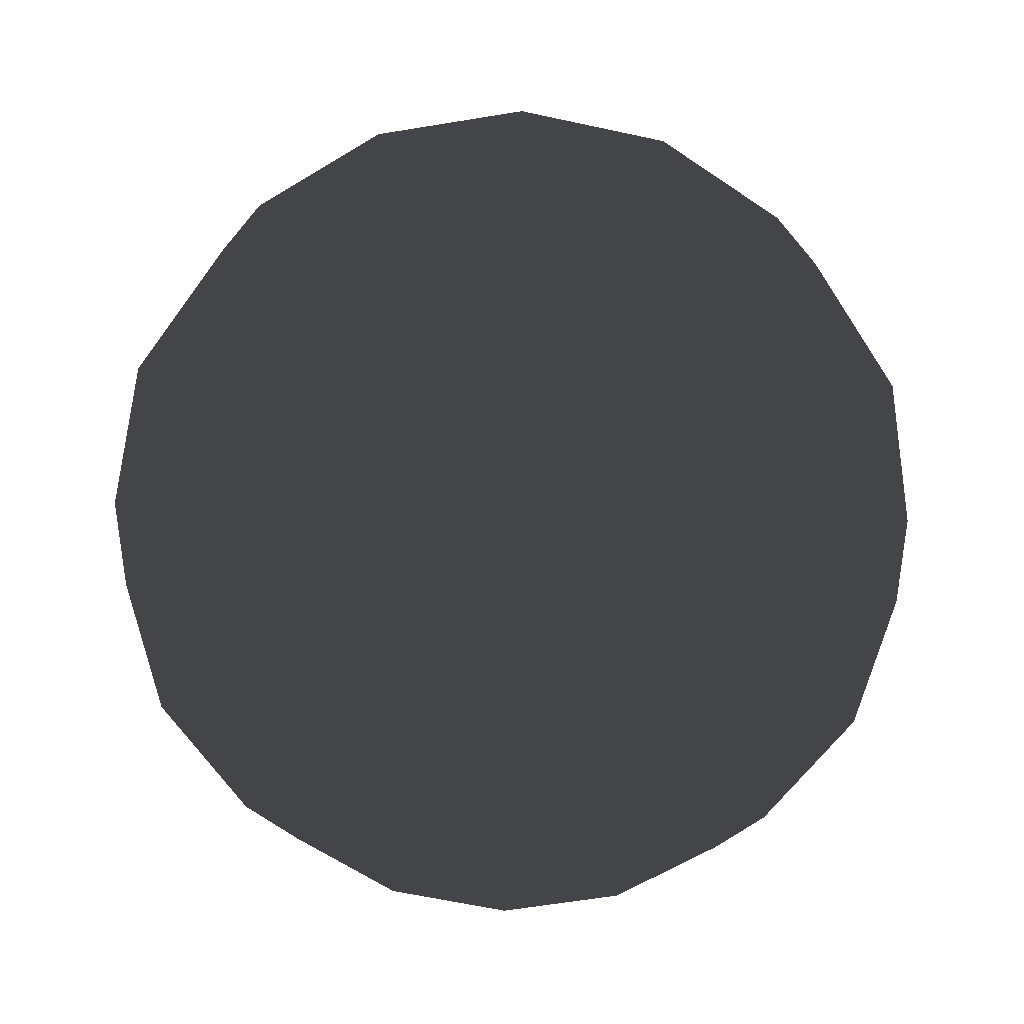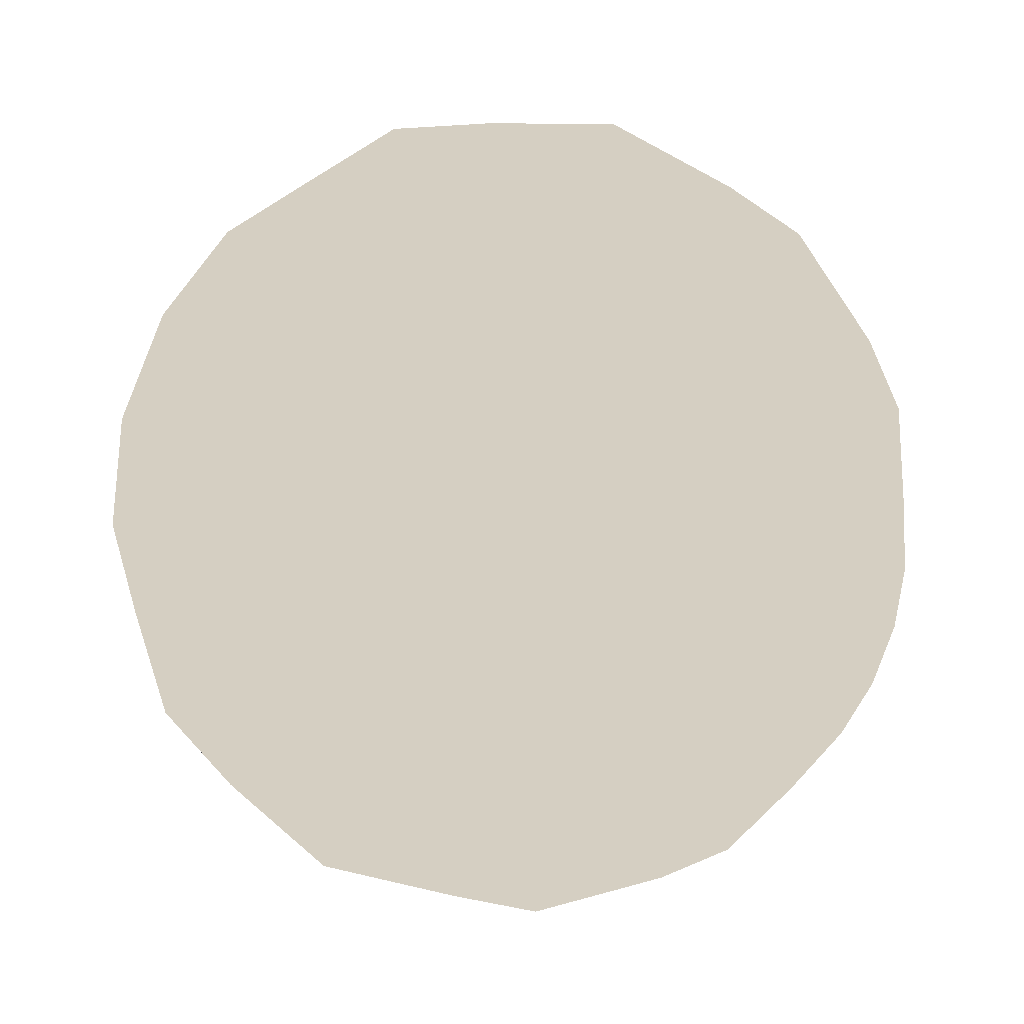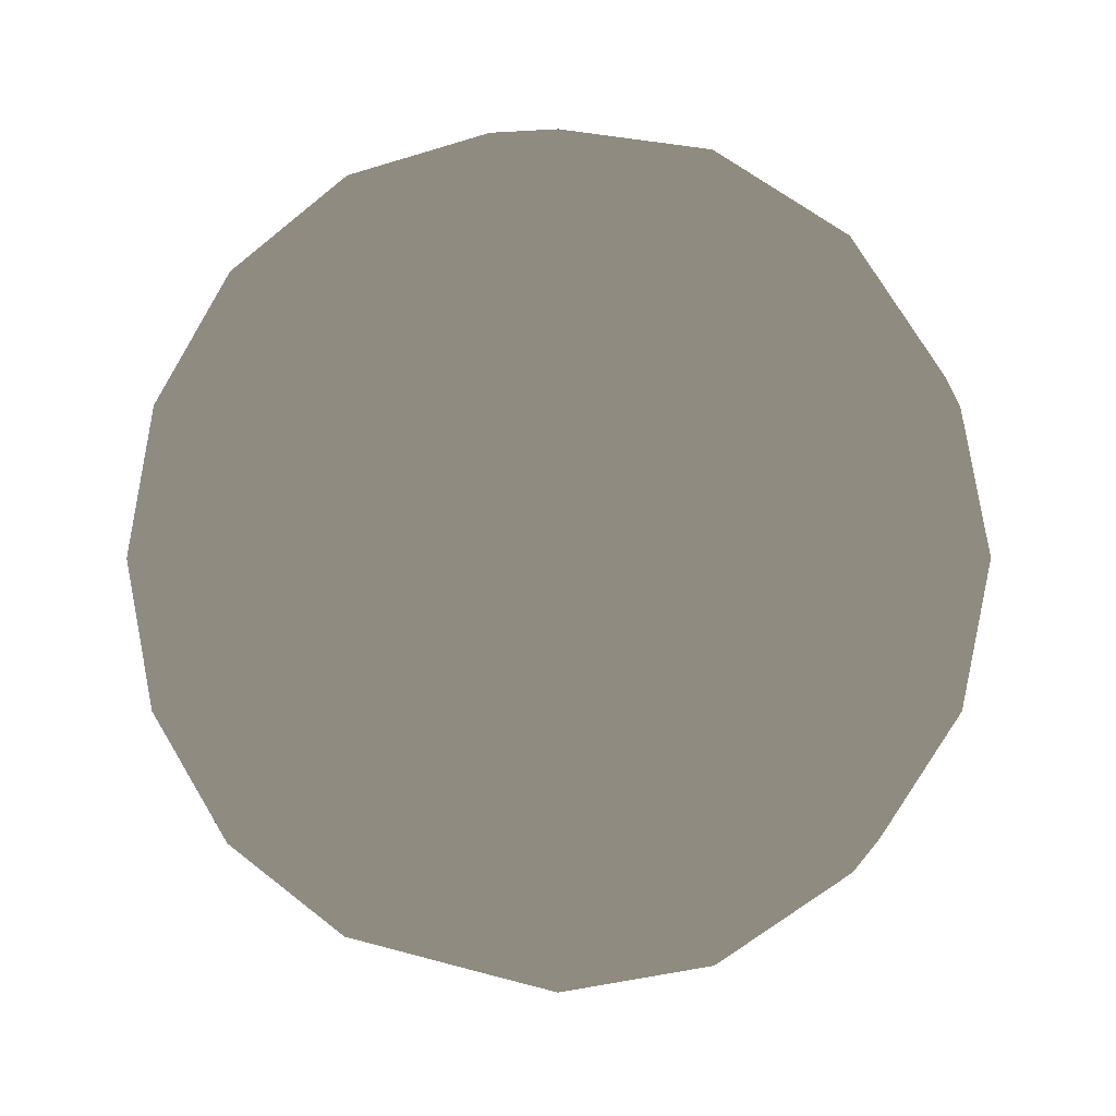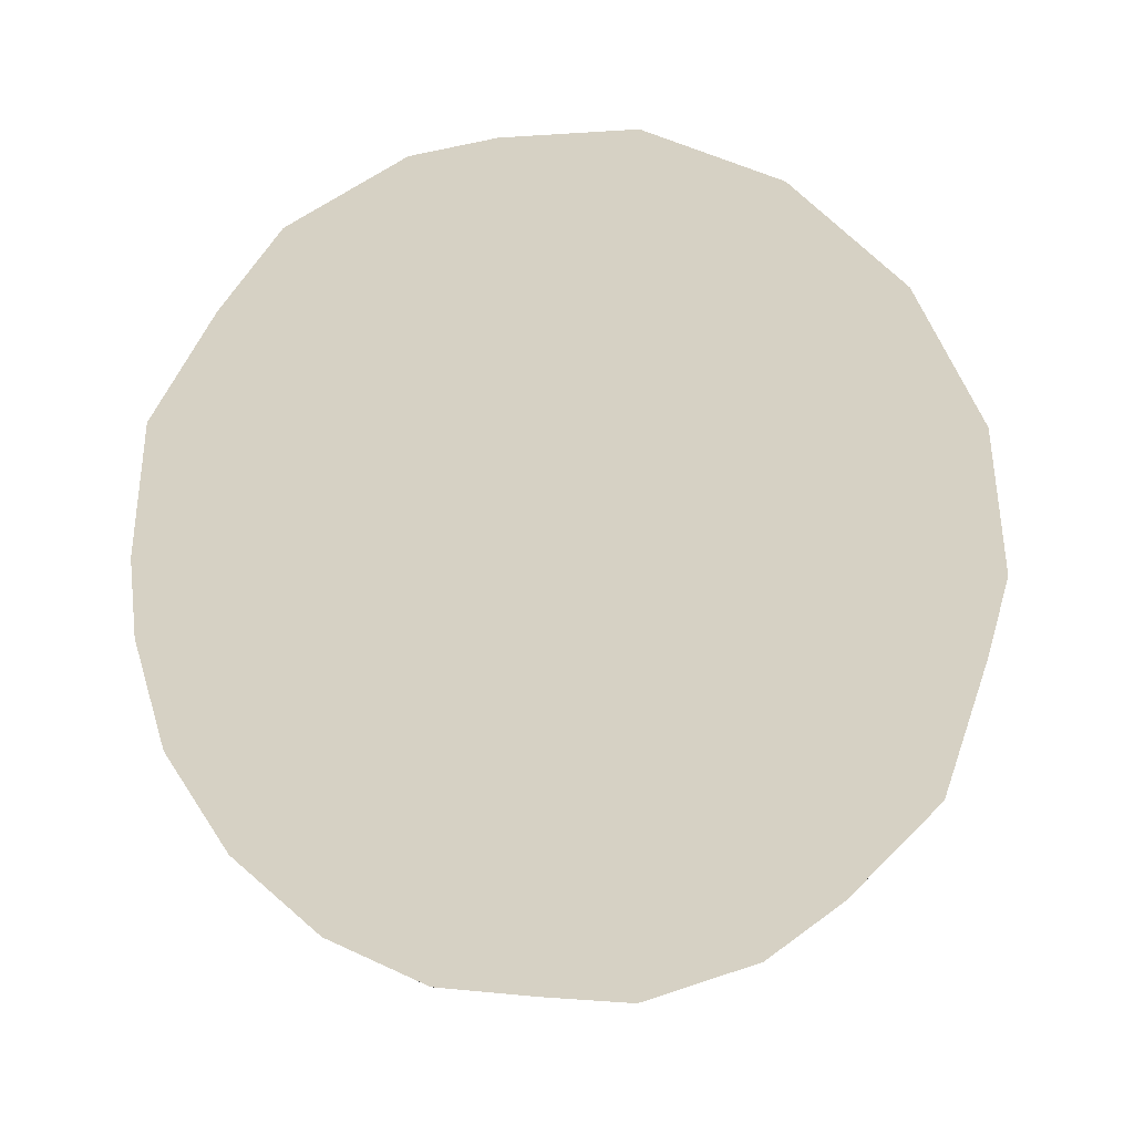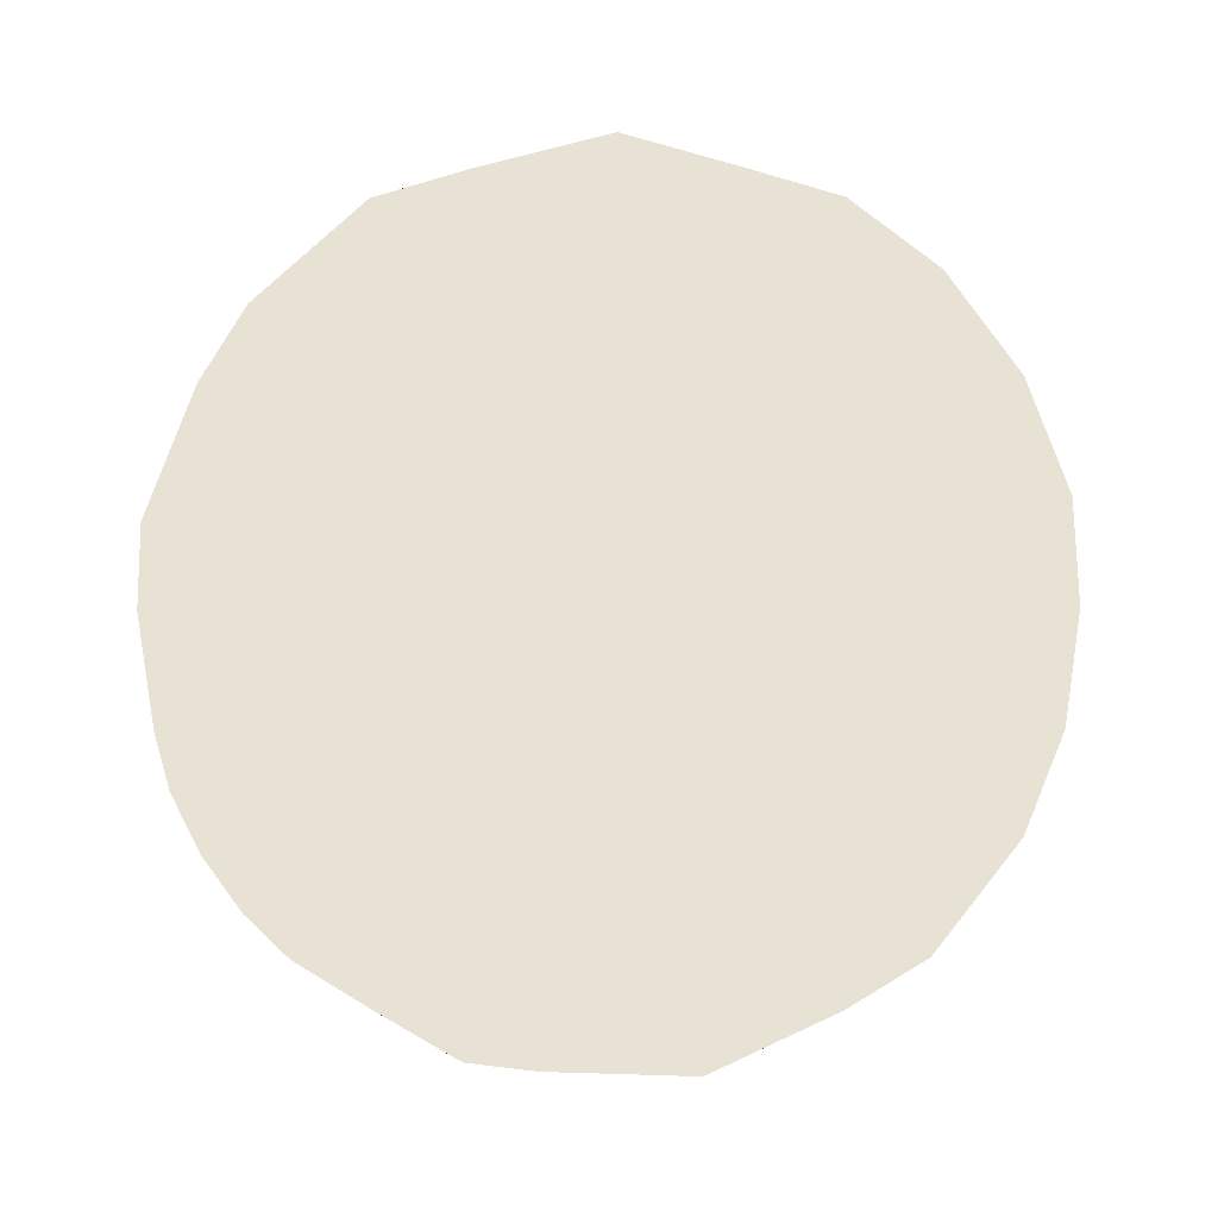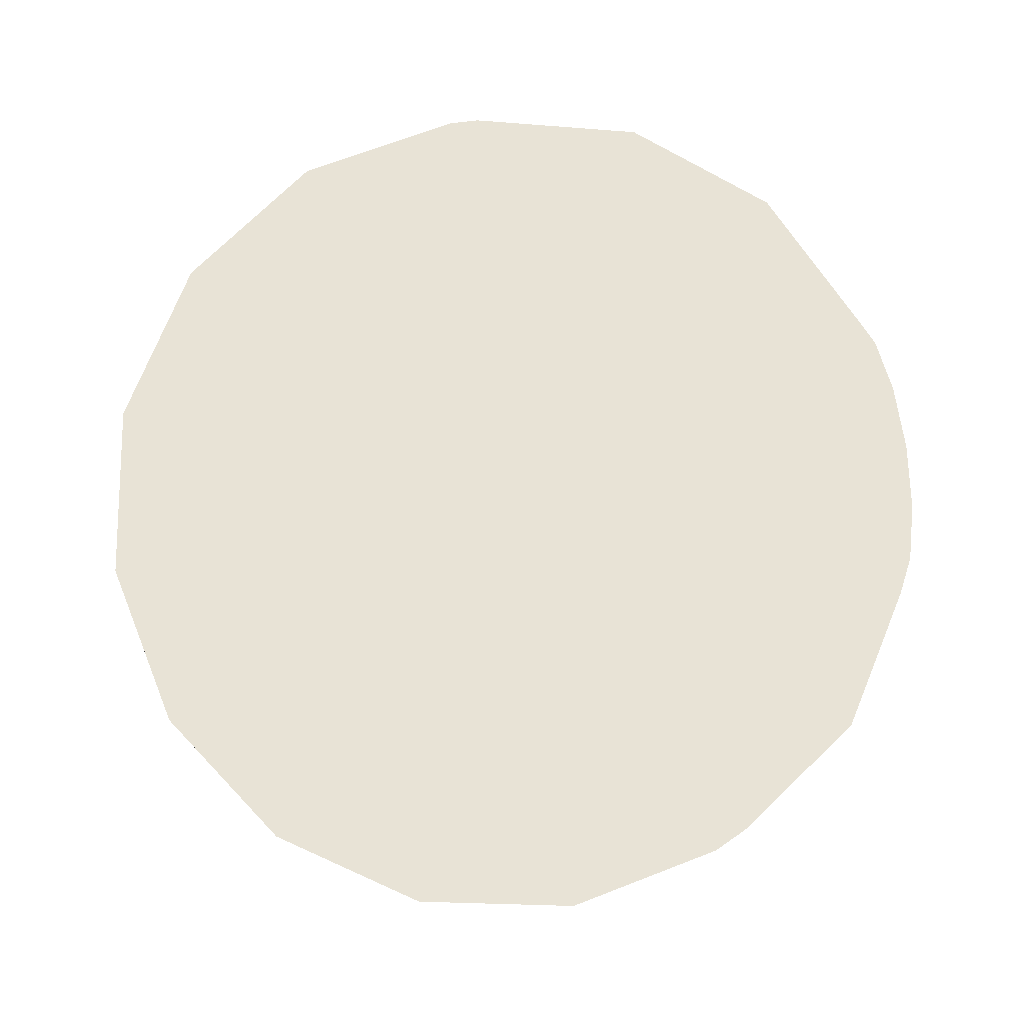
<metadata>
{"format":"obj","ext":"obj","renderer":"f3d","projection":"perspective","resolution":1024,"background":"white","views":[{"elev":-59.5,"azim":156.0,"up":"+Y"},{"elev":25.9,"azim":-49.2,"up":"+Z"},{"elev":-2.5,"azim":23.2,"up":"+Z"},{"elev":26.9,"azim":-155.0,"up":"+Z"},{"elev":40.0,"azim":44.7,"up":"+Z"},{"elev":41.7,"azim":77.4,"up":"+Z"}]}
</metadata>
<code>
v 0 0.7071 -0.7071
v 0 0.3827 -0.9239
v 0 -0.3827 -0.9239
v 0 -0.9239 -0.3827
v 0.1464 0.9239 -0.3536
v 0.2706 0.7071 -0.6533
v 0.3536 0.3827 -0.8536
v 0.3827 -0 -0.9239
v 0.3536 -0.3827 -0.8536
v 0.2706 -0.7071 -0.6533
v 0.1464 -0.9239 -0.3536
v 0.2706 0.9239 -0.2706
v 0.5 0.7071 -0.5
v 0.6533 0.3827 -0.6533
v 0.7071 -0 -0.7071
v 0.6533 -0.3827 -0.6533
v 0.5 -0.7071 -0.5
v 0.2706 -0.9239 -0.2706
v 0.3536 0.9239 -0.1464
v 0.6533 0.7071 -0.2706
v 0.8536 0.3827 -0.3536
v 0.9239 -0 -0.3827
v 0.8536 -0.3827 -0.3536
v 0.6533 -0.7071 -0.2706
v 0.3536 -0.9239 -0.1464
v 0.3827 0.9239 -0
v 0.7071 0.7071 -0
v 0.9239 0.3827 -0
v 1 -0 -0
v 0.9239 -0.3827 -0
v 0.7071 -0.7071 -0
v 0.3827 -0.9239 -0
v 0.3536 0.9239 0.1464
v 0.6533 0.7071 0.2706
v 0.8536 0.3827 0.3536
v 0.9239 -0 0.3827
v 0.8536 -0.3827 0.3536
v 0.6533 -0.7071 0.2706
v 0.3536 -0.9239 0.1464
v 0.2706 0.9239 0.2706
v 0.5 0.7071 0.5
v 0.6533 0.3827 0.6533
v 0.7071 -0 0.7071
v 0.6533 -0.3827 0.6533
v 0.5 -0.7071 0.5
v 0.2706 -0.9239 0.2706
v 0.1464 0.9239 0.3536
v 0.2706 0.7071 0.6533
v 0.3536 0.3827 0.8536
v 0.3827 -0 0.9239
v 0.3536 -0.3827 0.8536
v 0.2706 -0.7071 0.6533
v 0.1464 -0.9239 0.3536
v -0 0.9239 0.3827
v -0 0.7071 0.7071
v -0 0.3827 0.9239
v -0 -0 1
v -0 -0.3827 0.9239
v -0 -0.7071 0.7071
v -0 -0.9239 0.3827
v -0.1464 0.9239 0.3536
v -0.2706 0.7071 0.6533
v -0.3536 0.3827 0.8536
v -0.3827 -0 0.9239
v -0.3536 -0.3827 0.8536
v -0.2706 -0.7071 0.6533
v -0.1464 -0.9239 0.3536
v -0.2706 0.9239 0.2706
v -0.5 0.7071 0.5
v -0.6533 0.3827 0.6533
v -0.7071 -0 0.7071
v -0.6533 -0.3827 0.6533
v -0.5 -0.7071 0.5
v -0.2706 -0.9239 0.2706
v -0.3536 0.9239 0.1464
v -0.6533 0.7071 0.2706
v -0.8536 0.3827 0.3536
v -0.9239 -0 0.3827
v -0.8536 -0.3827 0.3536
v -0.6533 -0.7071 0.2706
v -0.3536 -0.9239 0.1464
v -0.3827 0.9239 -0
v -0.7071 0.7071 -0
v -0.9239 0.3827 -1e-06
v -1 -0 -1e-06
v -0.9239 -0.3827 -1e-06
v -0.7071 -0.7071 -0
v -0.3827 -0.9239 -0
v -0.3536 0.9239 -0.1464
v -0.6533 0.7071 -0.2706
v -0.8536 0.3827 -0.3536
v -0.9239 -0 -0.3827
v -0.8536 -0.3827 -0.3536
v -0.6533 -0.7071 -0.2706
v -0.3536 -0.9239 -0.1464
v -0.2706 0.9239 -0.2706
v -0.5 0.7071 -0.5
v -0.6533 0.3827 -0.6533
v -0.7071 -0 -0.7071
v -0.6533 -0.3827 -0.6533
v -0.5 -0.7071 -0.5
v -0.2706 -0.9239 -0.2706
v -0.1464 0.9239 -0.3536
v -0.2706 0.7071 -0.6533
v -0.3536 0.3827 -0.8536
v -0.3827 -0 -0.9239
v -0.3536 -0.3827 -0.8536
v -0.2706 -0.7071 -0.6533
v -0.1464 -0.9239 -0.3536
v -0 1 -0
v 0 0.9239 -0.3827
v 1e-06 -0 -1
v 0 -0.7071 -0.7071
v 0 -1 -0
f 111 110 5
f 114 4 11
f 113 3 9 10
f 112 2 7 8
f 1 111 5 6
f 4 113 10 11
f 3 112 8 9
f 2 1 6 7
f 8 7 14 15
f 6 5 12 13
f 11 10 17 18
f 9 8 15 16
f 7 6 13 14
f 5 110 12
f 114 11 18
f 10 9 16 17
f 18 17 24 25
f 16 15 22 23
f 14 13 20 21
f 12 110 19
f 114 18 25
f 17 16 23 24
f 15 14 21 22
f 13 12 19 20
f 21 20 27 28
f 19 110 26
f 114 25 32
f 24 23 30 31
f 22 21 28 29
f 20 19 26 27
f 25 24 31 32
f 23 22 29 30
f 114 32 39
f 31 30 37 38
f 29 28 35 36
f 27 26 33 34
f 32 31 38 39
f 30 29 36 37
f 28 27 34 35
f 26 110 33
f 34 33 40 41
f 39 38 45 46
f 37 36 43 44
f 35 34 41 42
f 33 110 40
f 114 39 46
f 38 37 44 45
f 36 35 42 43
f 46 45 52 53
f 44 43 50 51
f 42 41 48 49
f 40 110 47
f 114 46 53
f 45 44 51 52
f 43 42 49 50
f 41 40 47 48
f 47 110 54
f 114 53 60
f 52 51 58 59
f 50 49 56 57
f 48 47 54 55
f 53 52 59 60
f 51 50 57 58
f 49 48 55 56
f 59 58 65 66
f 57 56 63 64
f 55 54 61 62
f 60 59 66 67
f 58 57 64 65
f 56 55 62 63
f 54 110 61
f 114 60 67
f 67 66 73 74
f 65 64 71 72
f 63 62 69 70
f 61 110 68
f 114 67 74
f 66 65 72 73
f 64 63 70 71
f 62 61 68 69
f 72 71 78 79
f 70 69 76 77
f 68 110 75
f 114 74 81
f 73 72 79 80
f 71 70 77 78
f 69 68 75 76
f 74 73 80 81
f 114 81 88
f 80 79 86 87
f 78 77 84 85
f 76 75 82 83
f 81 80 87 88
f 79 78 85 86
f 77 76 83 84
f 75 110 82
f 85 84 91 92
f 83 82 89 90
f 88 87 94 95
f 86 85 92 93
f 84 83 90 91
f 82 110 89
f 114 88 95
f 87 86 93 94
f 95 94 101 102
f 93 92 99 100
f 91 90 97 98
f 89 110 96
f 114 95 102
f 94 93 100 101
f 92 91 98 99
f 90 89 96 97
f 98 97 104 105
f 96 110 103
f 114 102 109
f 101 100 107 108
f 99 98 105 106
f 97 96 103 104
f 102 101 108 109
f 100 99 106 107
f 114 109 4
f 108 107 3 113
f 106 105 2 112
f 104 103 111 1
f 109 108 113 4
f 107 106 112 3
f 105 104 1 2
f 103 110 111

</code>
